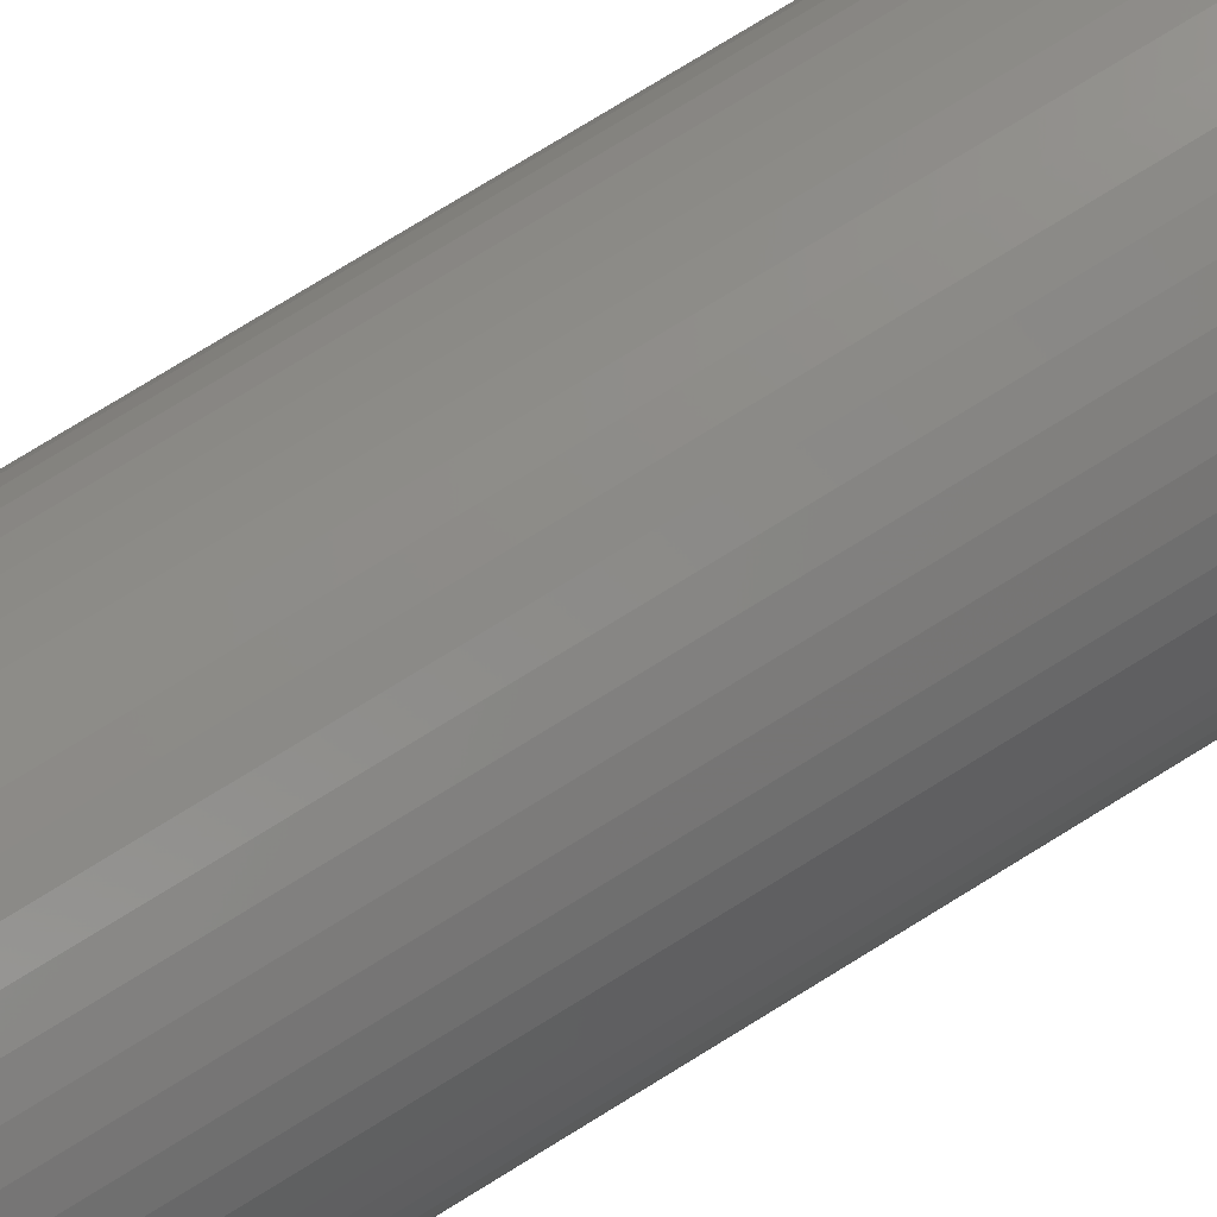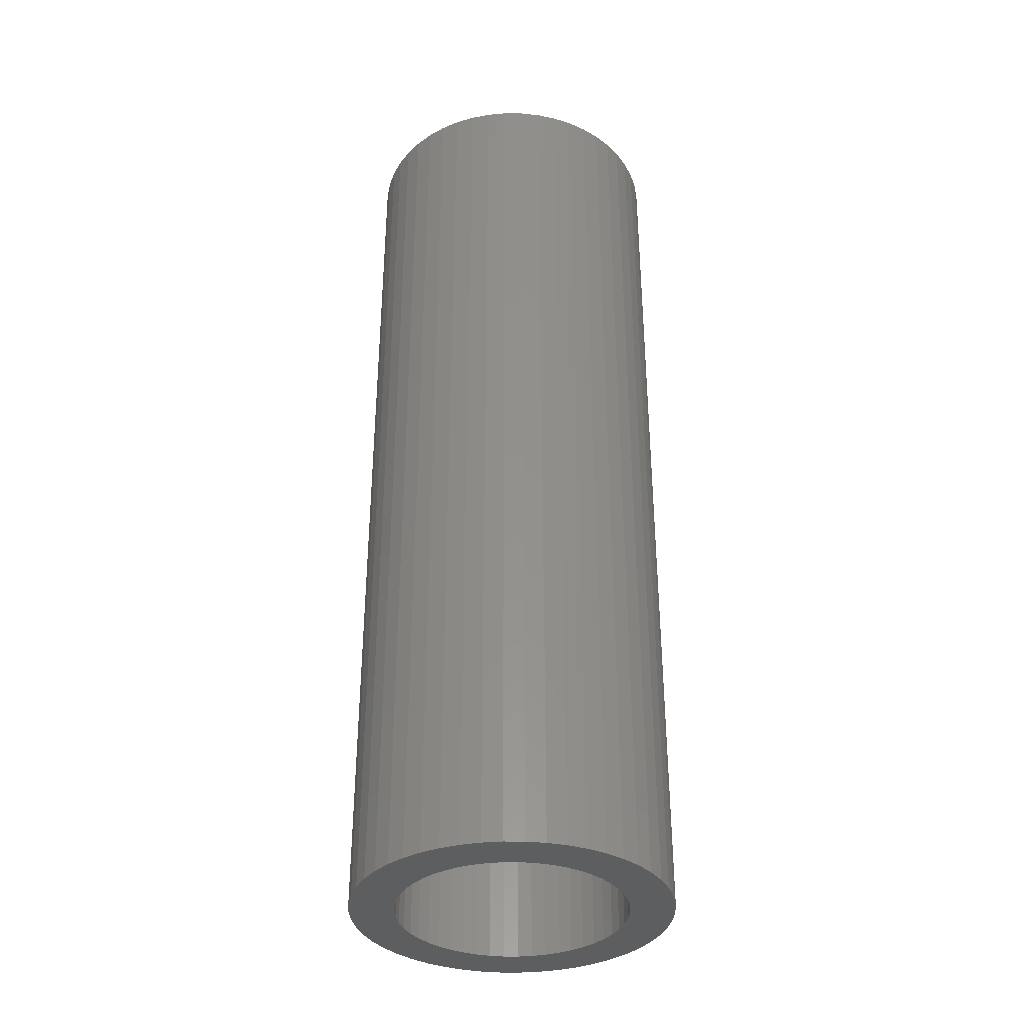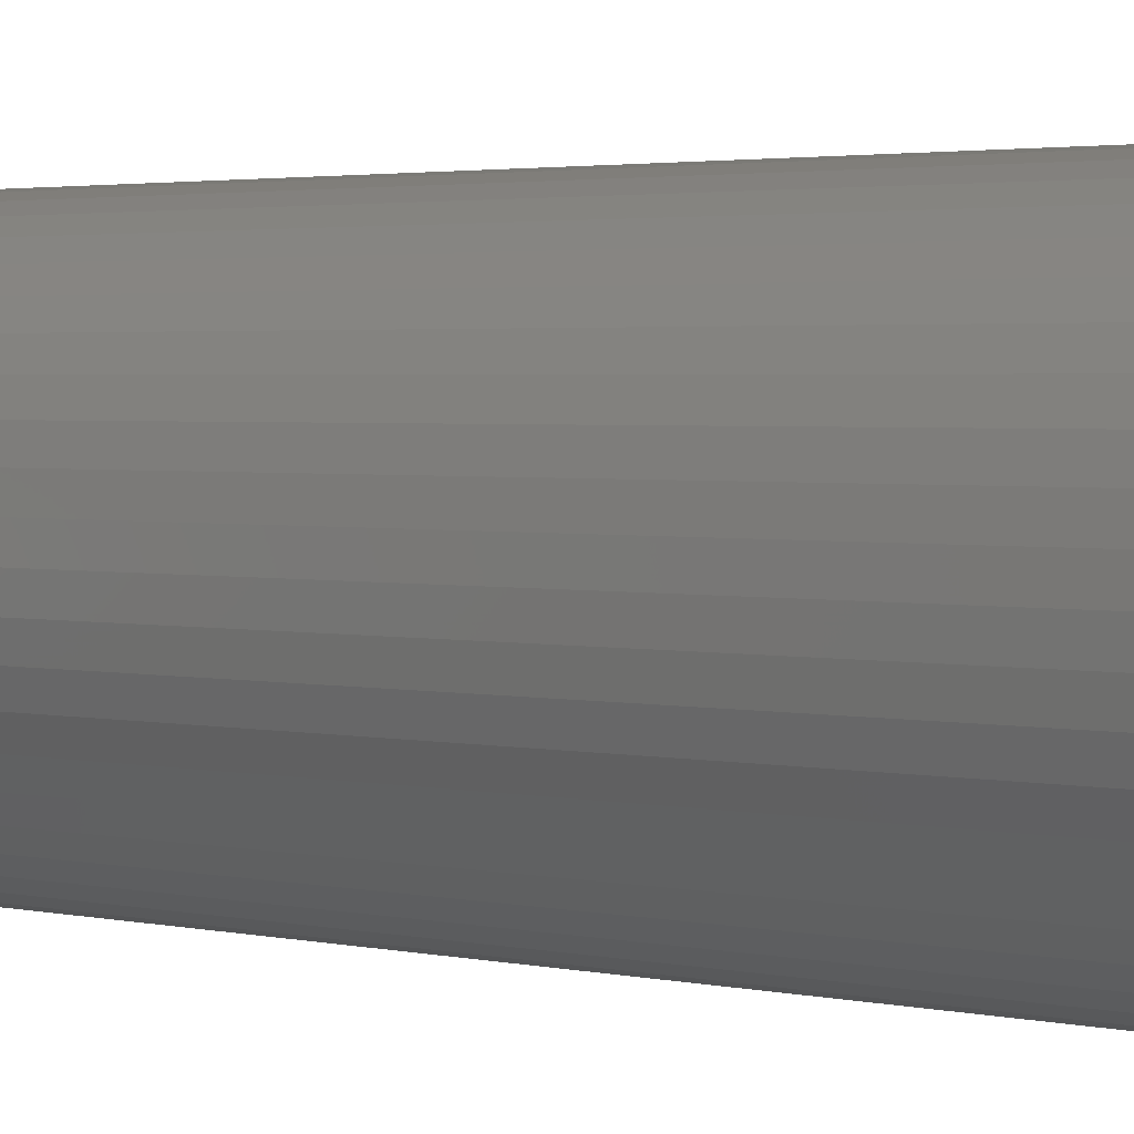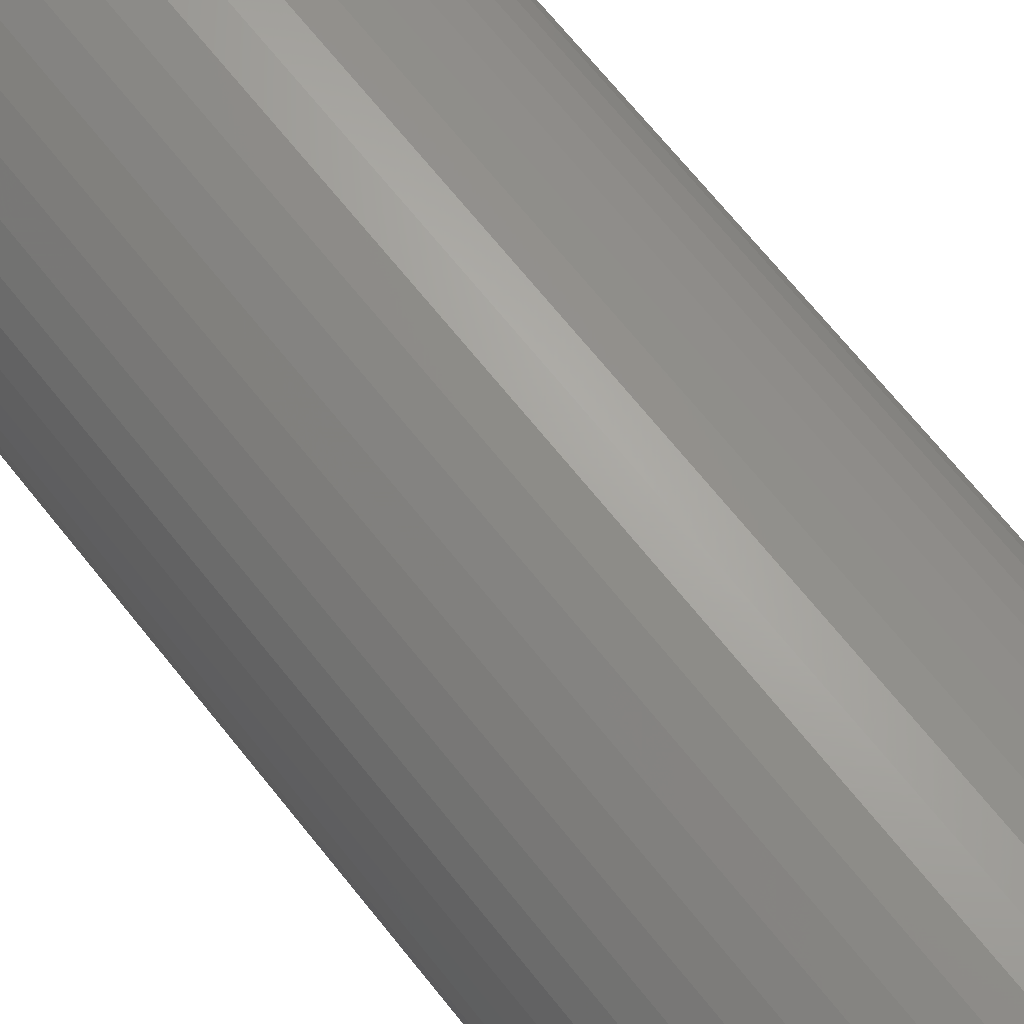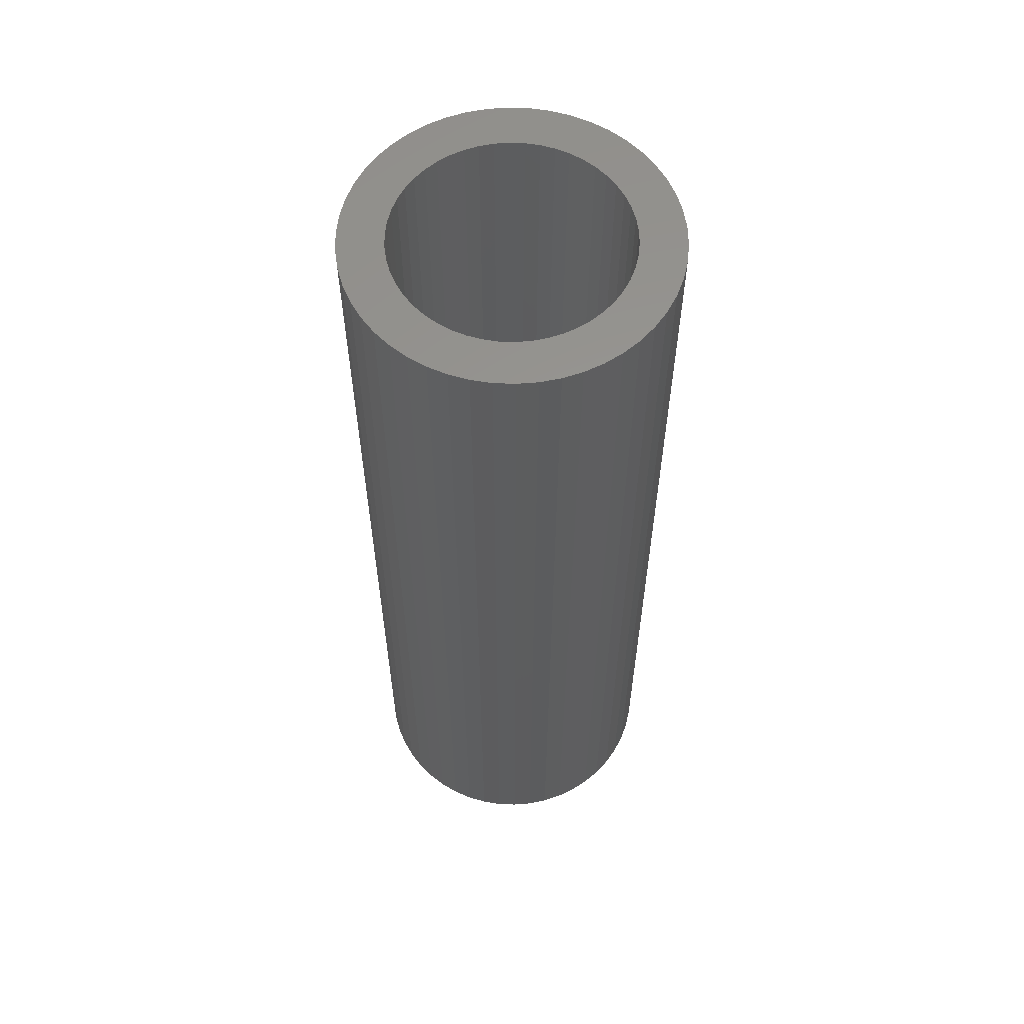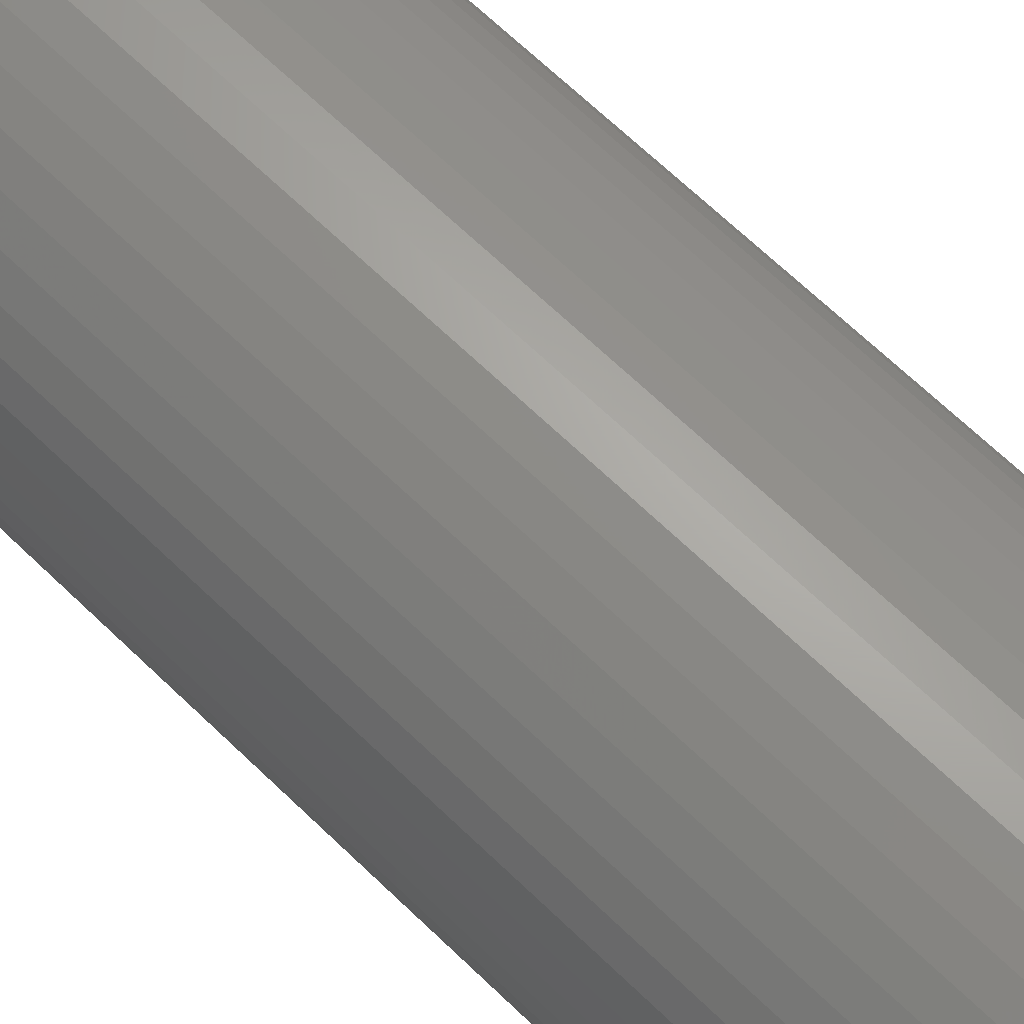
<metadata>
{"format":"stl","ext":"stl","renderer":"f3d","projection":"perspective","resolution":1024,"background":"white","views":[{"elev":79.4,"azim":-121.4,"up":"+Y"},{"elev":-35.4,"azim":157.8,"up":"+Z"},{"elev":2.1,"azim":133.5,"up":"+Y"},{"elev":67.4,"azim":-38.3,"up":"+Y"},{"elev":59.0,"azim":160.8,"up":"+Z"},{"elev":67.1,"azim":134.1,"up":"+Y"}]}
</metadata>
<code>
# stl→obj: 200 verts, 400 faces
v 4.5 0 13.5
v 4.465 0.564 -13.5
v 4.465 0.564 13.5
v 4.5 0 -13.5
v -4.5 0 -13.5
v -4.465 0.564 13.5
v -4.465 0.564 -13.5
v -4.5 0 13.5
v 0.2826 4.491 -13.5
v -0.2826 4.491 13.5
v 0.2826 4.491 13.5
v -0.2826 4.491 -13.5
v -0.2826 -4.491 -13.5
v 0.2826 -4.491 13.5
v -0.2826 -4.491 13.5
v 0.2826 -4.491 -13.5
v 3.28 3.08 -13.5
v 2.868 3.467 13.5
v 3.28 3.08 13.5
v 2.868 3.467 -13.5
v -2.868 3.467 -13.5
v -3.28 3.08 13.5
v -2.868 3.467 13.5
v -3.28 3.08 -13.5
v -1.391 4.28 -13.5
v -1.916 4.072 13.5
v -1.391 4.28 13.5
v -1.916 4.072 -13.5
v 4.184 -1.657 13.5
v 4.359 -1.119 -13.5
v 4.359 -1.119 13.5
v 4.184 -1.657 -13.5
v 4.184 1.657 13.5
v 3.943 2.168 -13.5
v 3.943 2.168 13.5
v 4.184 1.657 -13.5
v 4.359 1.119 -13.5
v 4.359 1.119 13.5
v 1.916 4.072 -13.5
v 1.391 4.28 13.5
v 1.916 4.072 13.5
v 1.391 4.28 -13.5
v 0.8432 4.42 13.5
v 0.8432 4.42 -13.5
v 2.411 3.799 13.5
v 2.411 3.799 -13.5
v -4.184 1.657 -13.5
v -3.943 2.168 13.5
v -3.943 2.168 -13.5
v -4.184 1.657 13.5
v -4.359 1.119 -13.5
v -4.359 1.119 13.5
v -2.411 3.799 13.5
v -2.411 3.799 -13.5
v -0.8432 4.42 -13.5
v -0.8432 4.42 13.5
v 1.391 -4.28 -13.5
v 1.916 -4.072 13.5
v 1.391 -4.28 13.5
v 1.916 -4.072 -13.5
v 3.641 2.645 13.5
v 3.641 2.645 -13.5
v -3.641 2.645 13.5
v -3.641 2.645 -13.5
v 3.25 0 13.5
v 3.224 0.4073 13.5
v 4.465 -0.564 13.5
v 3.148 0.8082 13.5
v 3.224 -0.4073 13.5
v 3.022 1.196 13.5
v 2.848 1.566 13.5
v 3.148 -0.8082 13.5
v 2.629 1.91 13.5
v 3.022 -1.196 13.5
v 2.369 2.225 13.5
v 2.072 2.504 13.5
v 1.741 2.744 13.5
v 1.384 2.941 13.5
v 1.004 3.091 13.5
v 0.609 3.192 13.5
v 0.2041 3.244 13.5
v -0.2041 3.244 13.5
v -0.609 3.192 13.5
v -1.004 3.091 13.5
v -1.384 2.941 13.5
v -1.741 2.744 13.5
v -2.072 2.504 13.5
v -2.369 2.225 13.5
v -2.629 1.91 13.5
v -2.848 1.566 13.5
v -3.022 1.196 13.5
v 3.943 -2.168 13.5
v 2.848 -1.566 13.5
v 3.641 -2.645 13.5
v 2.629 -1.91 13.5
v 3.28 -3.08 13.5
v 2.369 -2.225 13.5
v 2.868 -3.467 13.5
v 2.072 -2.504 13.5
v 2.411 -3.799 13.5
v 1.741 -2.744 13.5
v 1.384 -2.941 13.5
v 1.004 -3.091 13.5
v 0.8432 -4.42 13.5
v 0.609 -3.192 13.5
v 0.2041 -3.244 13.5
v -0.2041 -3.244 13.5
v -0.609 -3.192 13.5
v -0.8432 -4.42 13.5
v -1.004 -3.091 13.5
v -1.391 -4.28 13.5
v -1.384 -2.941 13.5
v -1.916 -4.072 13.5
v -1.741 -2.744 13.5
v -2.411 -3.799 13.5
v -2.072 -2.504 13.5
v -2.868 -3.467 13.5
v -2.369 -2.225 13.5
v -3.28 -3.08 13.5
v -2.629 -1.91 13.5
v -3.641 -2.645 13.5
v -2.848 -1.566 13.5
v -3.943 -2.168 13.5
v -3.022 -1.196 13.5
v -4.184 -1.657 13.5
v -3.148 -0.8082 13.5
v -4.359 -1.119 13.5
v -3.224 -0.4073 13.5
v -4.465 -0.564 13.5
v -3.25 0 13.5
v -3.148 0.8082 13.5
v -3.224 0.4073 13.5
v 4.465 -0.564 -13.5
v 3.943 -2.168 -13.5
v 3.641 -2.645 -13.5
v -3.28 -3.08 -13.5
v -2.868 -3.467 -13.5
v -3.943 -2.168 -13.5
v -4.184 -1.657 -13.5
v -3.641 -2.645 -13.5
v 3.25 0 -13.5
v 3.224 -0.4073 -13.5
v 3.148 -0.8082 -13.5
v 3.224 0.4073 -13.5
v 3.022 -1.196 -13.5
v 2.848 -1.566 -13.5
v 3.148 0.8082 -13.5
v 2.629 -1.91 -13.5
v 3.28 -3.08 -13.5
v 3.022 1.196 -13.5
v 2.369 -2.225 -13.5
v 2.868 -3.467 -13.5
v 2.072 -2.504 -13.5
v 2.411 -3.799 -13.5
v 1.741 -2.744 -13.5
v 1.384 -2.941 -13.5
v 1.004 -3.091 -13.5
v 0.8432 -4.42 -13.5
v 0.609 -3.192 -13.5
v 0.2041 -3.244 -13.5
v -0.2041 -3.244 -13.5
v -0.609 -3.192 -13.5
v -0.8432 -4.42 -13.5
v -1.004 -3.091 -13.5
v -1.391 -4.28 -13.5
v -1.384 -2.941 -13.5
v -1.916 -4.072 -13.5
v -1.741 -2.744 -13.5
v -2.411 -3.799 -13.5
v -2.072 -2.504 -13.5
v -2.369 -2.225 -13.5
v -2.629 -1.91 -13.5
v -2.848 -1.566 -13.5
v -3.022 -1.196 -13.5
v 2.848 1.566 -13.5
v 2.629 1.91 -13.5
v 2.369 2.225 -13.5
v 2.072 2.504 -13.5
v 1.741 2.744 -13.5
v 1.384 2.941 -13.5
v 1.004 3.091 -13.5
v 0.609 3.192 -13.5
v 0.2041 3.244 -13.5
v -0.2041 3.244 -13.5
v -0.609 3.192 -13.5
v -1.004 3.091 -13.5
v -1.384 2.941 -13.5
v -1.741 2.744 -13.5
v -2.072 2.504 -13.5
v -2.369 2.225 -13.5
v -2.629 1.91 -13.5
v -2.848 1.566 -13.5
v -3.022 1.196 -13.5
v -3.148 0.8082 -13.5
v -3.224 0.4073 -13.5
v -3.25 0 -13.5
v -3.148 -0.8082 -13.5
v -4.359 -1.119 -13.5
v -3.224 -0.4073 -13.5
v -4.465 -0.564 -13.5
f 1 2 3
f 2 1 4
f 5 6 7
f 6 5 8
f 9 10 11
f 10 9 12
f 13 14 15
f 14 13 16
f 17 18 19
f 18 17 20
f 21 22 23
f 22 21 24
f 25 26 27
f 26 25 28
f 29 30 31
f 30 29 32
f 33 34 35
f 34 33 36
f 3 37 38
f 37 3 2
f 39 40 41
f 40 39 42
f 42 43 40
f 43 42 44
f 20 45 18
f 45 20 46
f 47 48 49
f 48 47 50
f 51 50 47
f 50 51 52
f 28 53 26
f 53 28 54
f 55 27 56
f 27 55 25
f 57 58 59
f 58 57 60
f 38 36 33
f 36 38 37
f 61 17 19
f 17 61 62
f 35 62 61
f 62 35 34
f 44 11 43
f 11 44 9
f 46 41 45
f 41 46 39
f 49 63 64
f 63 49 48
f 64 22 24
f 22 64 63
f 7 52 51
f 52 7 6
f 65 1 3
f 66 3 38
f 1 65 67
f 68 38 33
f 69 67 65
f 70 33 35
f 67 69 31
f 71 35 61
f 72 31 69
f 73 61 19
f 31 72 29
f 74 29 72
f 3 66 65
f 38 68 66
f 33 70 68
f 75 19 18
f 35 71 70
f 61 73 71
f 76 18 45
f 19 75 73
f 18 76 75
f 77 45 41
f 45 77 76
f 78 41 40
f 41 78 77
f 40 79 78
f 43 79 40
f 43 80 79
f 11 80 43
f 11 81 80
f 11 82 81
f 10 82 11
f 10 83 82
f 56 83 10
f 56 84 83
f 27 84 56
f 84 27 85
f 26 85 27
f 85 26 86
f 53 86 26
f 86 53 87
f 23 87 53
f 87 23 88
f 22 88 23
f 88 22 89
f 63 89 22
f 89 63 90
f 48 90 63
f 50 91 48
f 90 48 91
f 29 74 92
f 93 92 74
f 92 93 94
f 95 94 93
f 94 95 96
f 97 96 95
f 96 97 98
f 99 98 97
f 98 99 100
f 101 100 99
f 100 101 58
f 102 58 101
f 58 102 59
f 103 59 102
f 103 104 59
f 105 104 103
f 105 14 104
f 106 14 105
f 107 14 106
f 107 15 14
f 108 15 107
f 108 109 15
f 110 109 108
f 111 110 112
f 110 111 109
f 113 112 114
f 112 113 111
f 115 114 116
f 117 116 118
f 114 115 113
f 119 118 120
f 121 120 122
f 116 117 115
f 123 122 124
f 125 124 126
f 127 126 128
f 118 119 117
f 129 128 130
f 91 50 131
f 52 131 50
f 120 121 119
f 131 52 132
f 122 123 121
f 6 132 52
f 124 125 123
f 132 6 130
f 126 127 125
f 8 130 6
f 128 129 127
f 130 8 129
f 54 23 53
f 23 54 21
f 12 56 10
f 56 12 55
f 67 4 1
f 4 67 133
f 94 134 92
f 134 94 135
f 31 133 67
f 133 31 30
f 136 117 119
f 117 136 137
f 138 125 139
f 125 138 123
f 140 123 138
f 123 140 121
f 141 4 133
f 142 133 30
f 4 141 2
f 143 30 32
f 144 2 141
f 145 32 134
f 2 144 37
f 146 134 135
f 147 37 144
f 148 135 149
f 37 147 36
f 150 36 147
f 133 142 141
f 30 143 142
f 32 145 143
f 151 149 152
f 134 146 145
f 135 148 146
f 153 152 154
f 149 151 148
f 152 153 151
f 155 154 60
f 154 155 153
f 156 60 57
f 60 156 155
f 57 157 156
f 158 157 57
f 158 159 157
f 16 159 158
f 16 160 159
f 16 161 160
f 13 161 16
f 13 162 161
f 163 162 13
f 163 164 162
f 165 164 163
f 164 165 166
f 167 166 165
f 166 167 168
f 169 168 167
f 168 169 170
f 137 170 169
f 170 137 171
f 136 171 137
f 171 136 172
f 140 172 136
f 172 140 173
f 138 173 140
f 139 174 138
f 173 138 174
f 36 150 34
f 175 34 150
f 34 175 62
f 176 62 175
f 62 176 17
f 177 17 176
f 17 177 20
f 178 20 177
f 20 178 46
f 179 46 178
f 46 179 39
f 180 39 179
f 39 180 42
f 181 42 180
f 181 44 42
f 182 44 181
f 182 9 44
f 183 9 182
f 184 9 183
f 184 12 9
f 185 12 184
f 185 55 12
f 186 55 185
f 25 186 187
f 186 25 55
f 28 187 188
f 187 28 25
f 54 188 189
f 21 189 190
f 188 54 28
f 24 190 191
f 64 191 192
f 189 21 54
f 49 192 193
f 47 193 194
f 51 194 195
f 190 24 21
f 7 195 196
f 174 139 197
f 198 197 139
f 191 64 24
f 197 198 199
f 192 49 64
f 200 199 198
f 193 47 49
f 199 200 196
f 194 51 47
f 5 196 200
f 195 7 51
f 196 5 7
f 16 104 14
f 104 16 158
f 154 98 100
f 98 154 152
f 92 32 29
f 32 92 134
f 165 109 111
f 109 165 163
f 136 121 140
f 121 136 119
f 139 127 198
f 127 139 125
f 96 135 94
f 135 96 149
f 60 100 58
f 100 60 154
f 163 15 109
f 15 163 13
f 167 111 113
f 111 167 165
f 198 129 200
f 129 198 127
f 200 8 5
f 8 200 129
f 152 96 98
f 96 152 149
f 158 59 104
f 59 158 57
f 169 113 115
f 113 169 167
f 137 115 117
f 115 137 169
f 150 71 175
f 71 150 70
f 131 193 91
f 193 131 194
f 175 73 176
f 73 175 71
f 182 79 80
f 79 182 181
f 181 78 79
f 78 181 180
f 187 84 85
f 84 187 186
f 91 192 90
f 192 91 193
f 143 69 142
f 69 143 72
f 183 80 81
f 80 183 182
f 179 76 77
f 76 179 178
f 132 194 131
f 194 132 195
f 89 190 88
f 190 89 191
f 188 85 86
f 85 188 187
f 185 82 83
f 82 185 184
f 141 66 144
f 66 141 65
f 145 72 143
f 72 145 74
f 153 101 99
f 101 153 155
f 144 68 147
f 68 144 66
f 147 70 150
f 70 147 68
f 178 75 76
f 75 178 177
f 176 75 177
f 75 176 73
f 184 81 82
f 81 184 183
f 180 77 78
f 77 180 179
f 130 195 132
f 195 130 196
f 90 191 89
f 191 90 192
f 186 83 84
f 83 186 185
f 189 86 87
f 86 189 188
f 190 87 88
f 87 190 189
f 142 65 141
f 65 142 69
f 148 93 146
f 93 148 95
f 122 174 124
f 174 122 173
f 159 106 105
f 106 159 160
f 151 99 97
f 99 151 153
f 146 74 145
f 74 146 93
f 162 110 108
f 110 162 164
f 161 108 107
f 108 161 162
f 128 196 130
f 196 128 199
f 124 197 126
f 197 124 174
f 157 105 103
f 105 157 159
f 155 102 101
f 102 155 156
f 151 95 148
f 95 151 97
f 168 116 114
f 116 168 170
f 164 112 110
f 112 164 166
f 160 107 106
f 107 160 161
f 118 172 120
f 172 118 171
f 120 173 122
f 173 120 172
f 170 118 116
f 118 170 171
f 126 199 128
f 199 126 197
f 166 114 112
f 114 166 168
f 156 103 102
f 103 156 157

</code>
